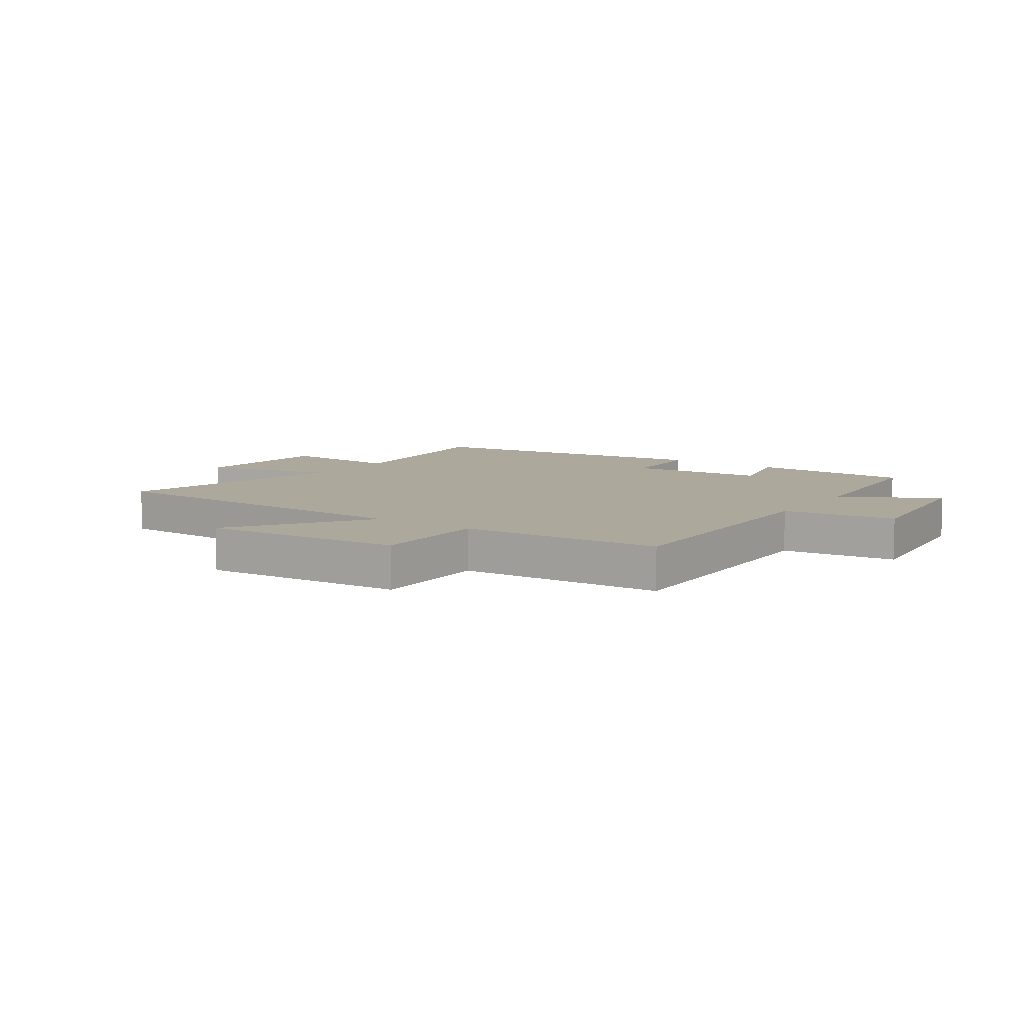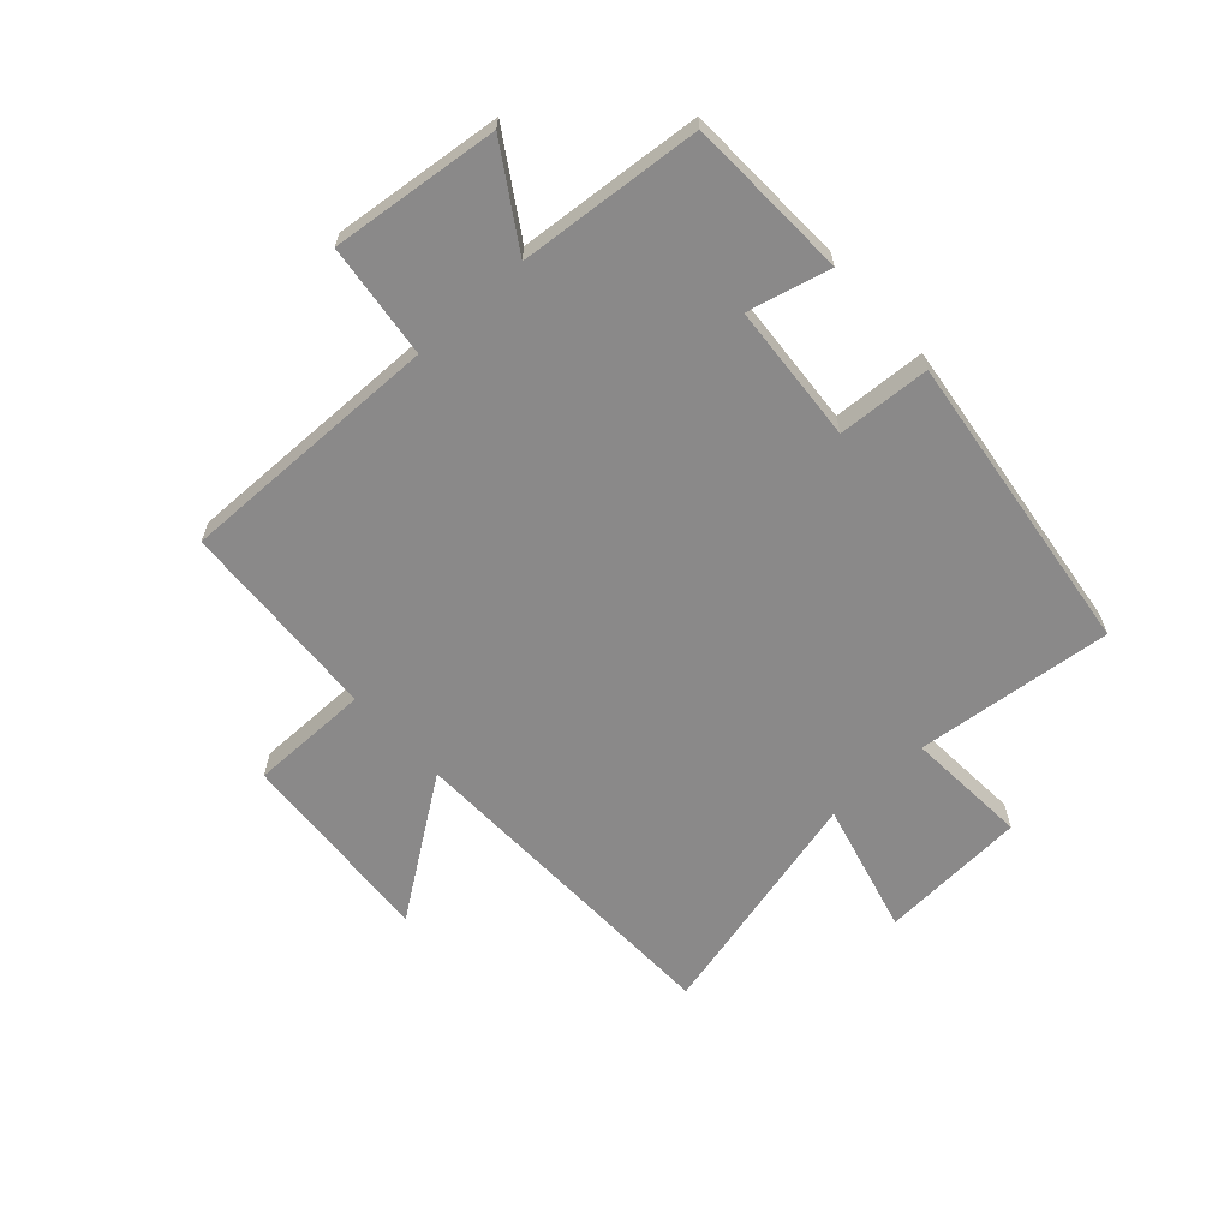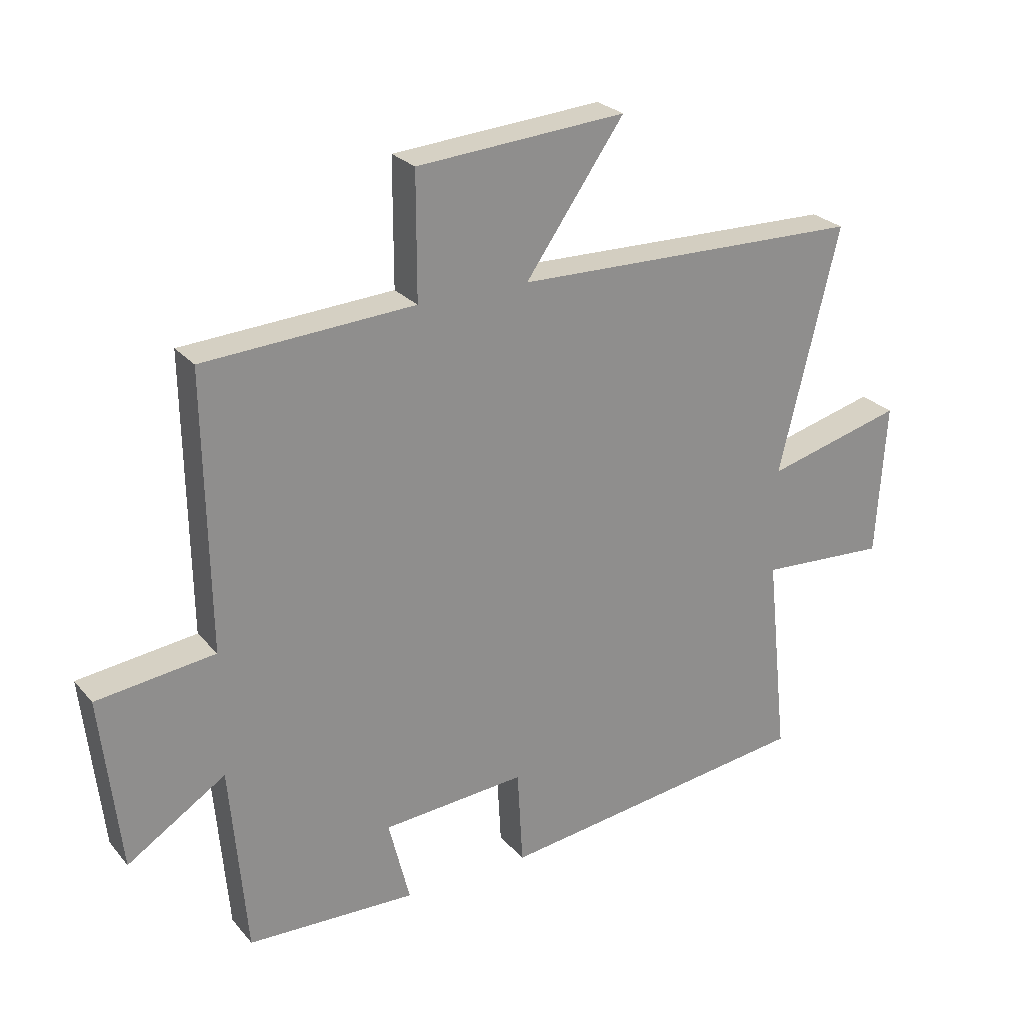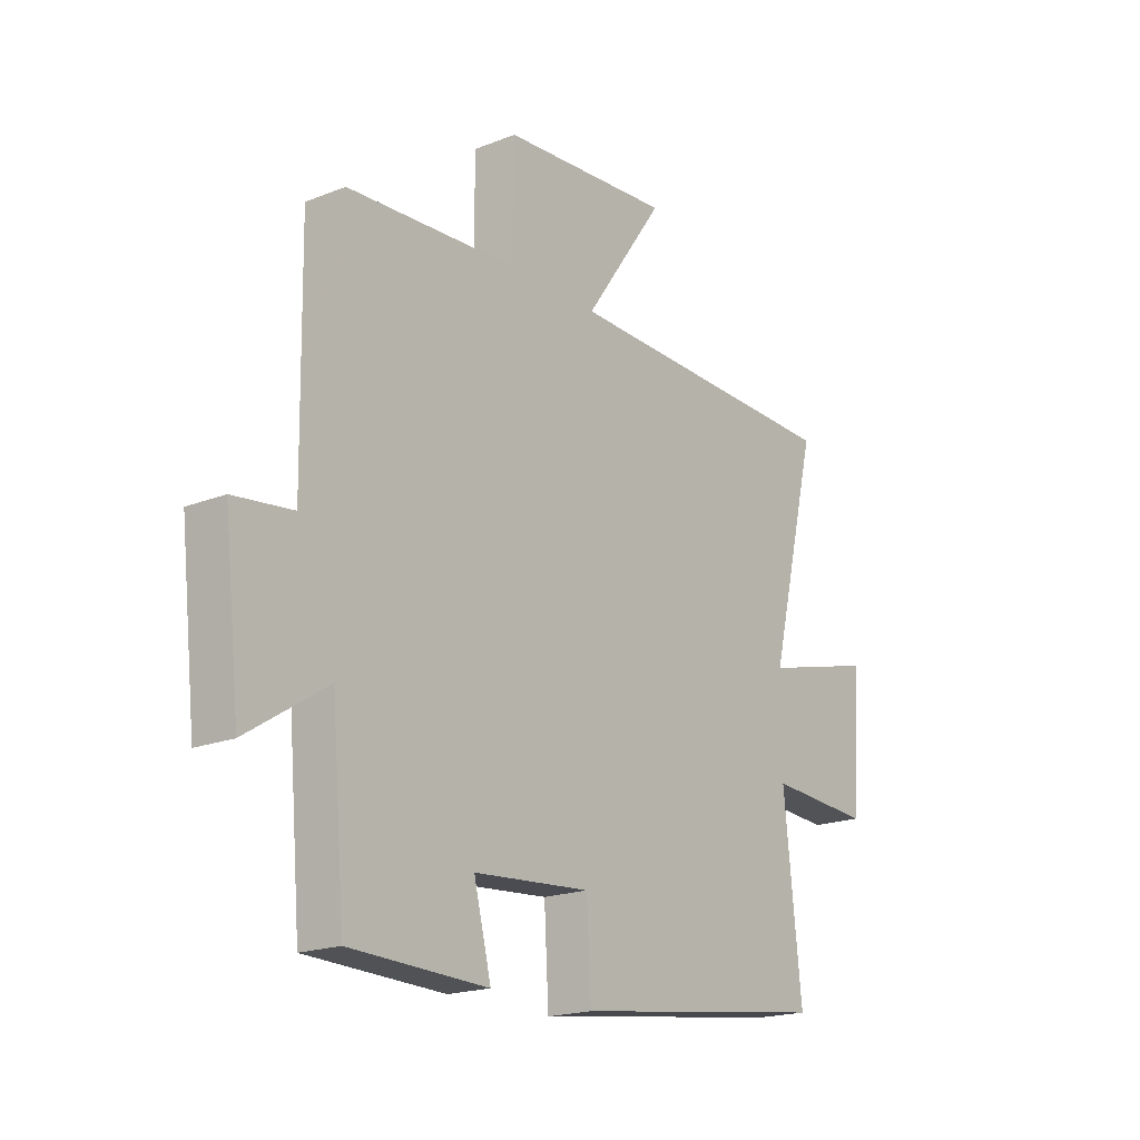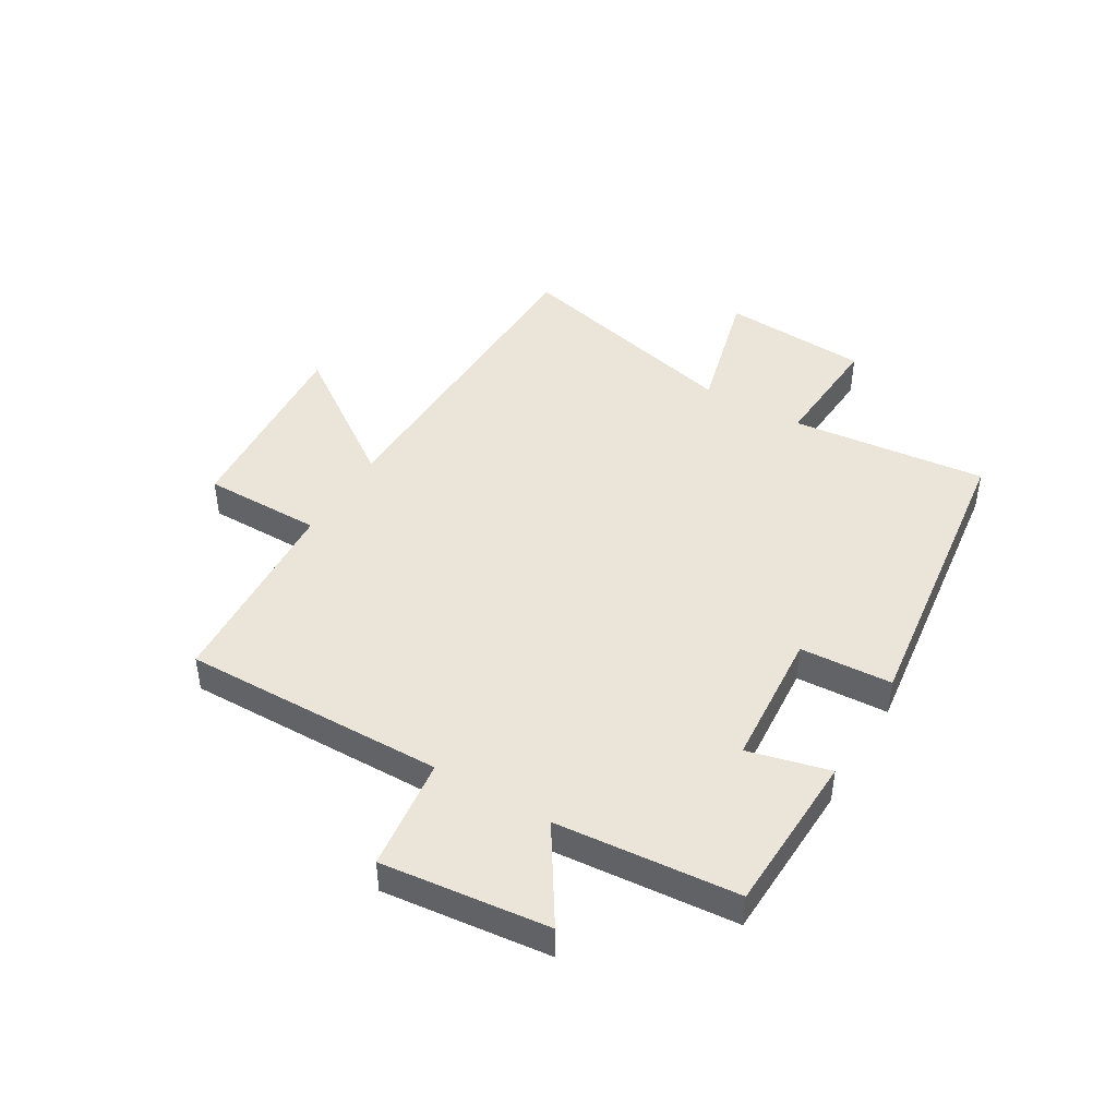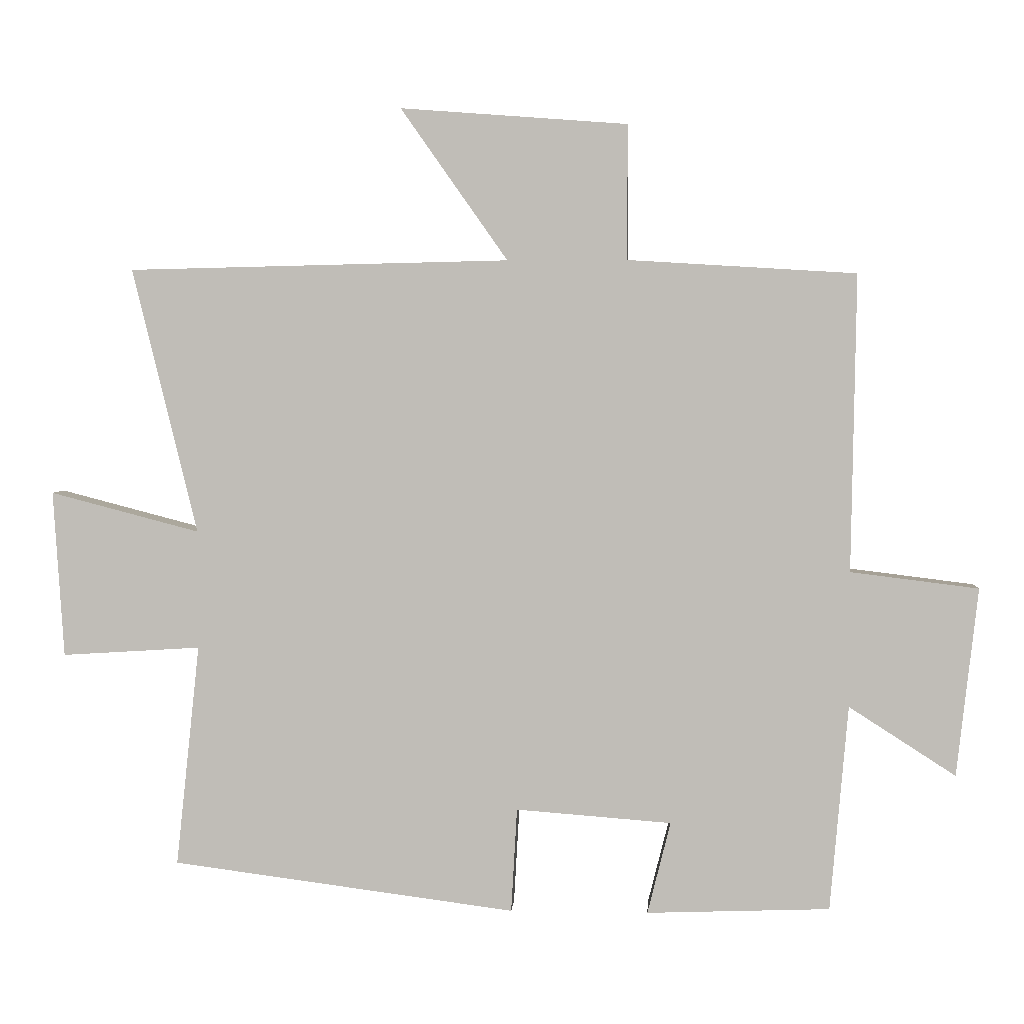
<metadata>
{"format":"obj","ext":"obj","renderer":"f3d","projection":"perspective","resolution":1024,"background":"white","views":[{"elev":8.5,"azim":34.6,"up":"+Y"},{"elev":-63.3,"azim":132.4,"up":"+Y"},{"elev":25.5,"azim":149.4,"up":"+Z"},{"elev":-19.1,"azim":126.8,"up":"+Z"},{"elev":44.7,"azim":120.7,"up":"+Y"},{"elev":3.6,"azim":3.7,"up":"+Z"}]}
</metadata>
<code>
v -0.598 0.07 0.487
v -0.021 0.07 0.5
v -0.183 0.07 0.73
v 0.161 0.07 0.704
v 0.161 0.07 0.5
v 0.507 0.07 0.479
v 0.5 0.07 0.028
v 0.694 0.07 0.004
v 0.662 0.07 -0.282
v 0.5 0.07 -0.178
v 0.473 0.07 -0.49
v 0.195 0.07 -0.5
v 0.23 0.07 -0.36
v -0.006 0.07 -0.342
v -0.015 0.07 -0.5
v -0.536 0.07 -0.432
v -0.5 0.07 -0.095
v -0.71 0.07 -0.108
v -0.726 0.07 0.144
v -0.5 0.07 0.085
v -0.598 0 0.487
v -0.021 0 0.5
v -0.183 0 0.73
v 0.161 0 0.704
v 0.161 0 0.5
v 0.507 0 0.479
v 0.5 0 0.028
v 0.694 0 0.004
v 0.662 0 -0.282
v 0.5 0 -0.178
v 0.473 0 -0.49
v 0.195 0 -0.5
v 0.23 0 -0.36
v -0.006 0 -0.342
v -0.015 0 -0.5
v -0.536 0 -0.432
v -0.5 0 -0.095
v -0.71 0 -0.108
v -0.726 0 0.144
v -0.5 0 0.085
f 17 18 19 20
f 14 15 16 17
f 13 14 17 20
f 10 11 12 13
f 20 1 2
f 13 20 2
f 10 13 2
f 7 8 9 10
f 5 6 7
f 10 2 3
f 7 10 3
f 5 7 3
f 3 4 5
f 40 39 38 37
f 37 36 35 34
f 40 37 34 33
f 33 32 31 30
f 22 21 40
f 22 40 33
f 22 33 30
f 30 29 28 27
f 27 26 25
f 23 22 30
f 23 30 27
f 23 27 25
f 25 24 23
f 1 21 22 2
f 2 22 23 3
f 3 23 24 4
f 4 24 25 5
f 5 25 26 6
f 6 26 27 7
f 7 27 28 8
f 8 28 29 9
f 9 29 30 10
f 10 30 31 11
f 11 31 32 12
f 12 32 33 13
f 13 33 34 14
f 14 34 35 15
f 15 35 36 16
f 16 36 37 17
f 17 37 38 18
f 18 38 39 19
f 19 39 40 20
f 20 40 21 1

</code>
